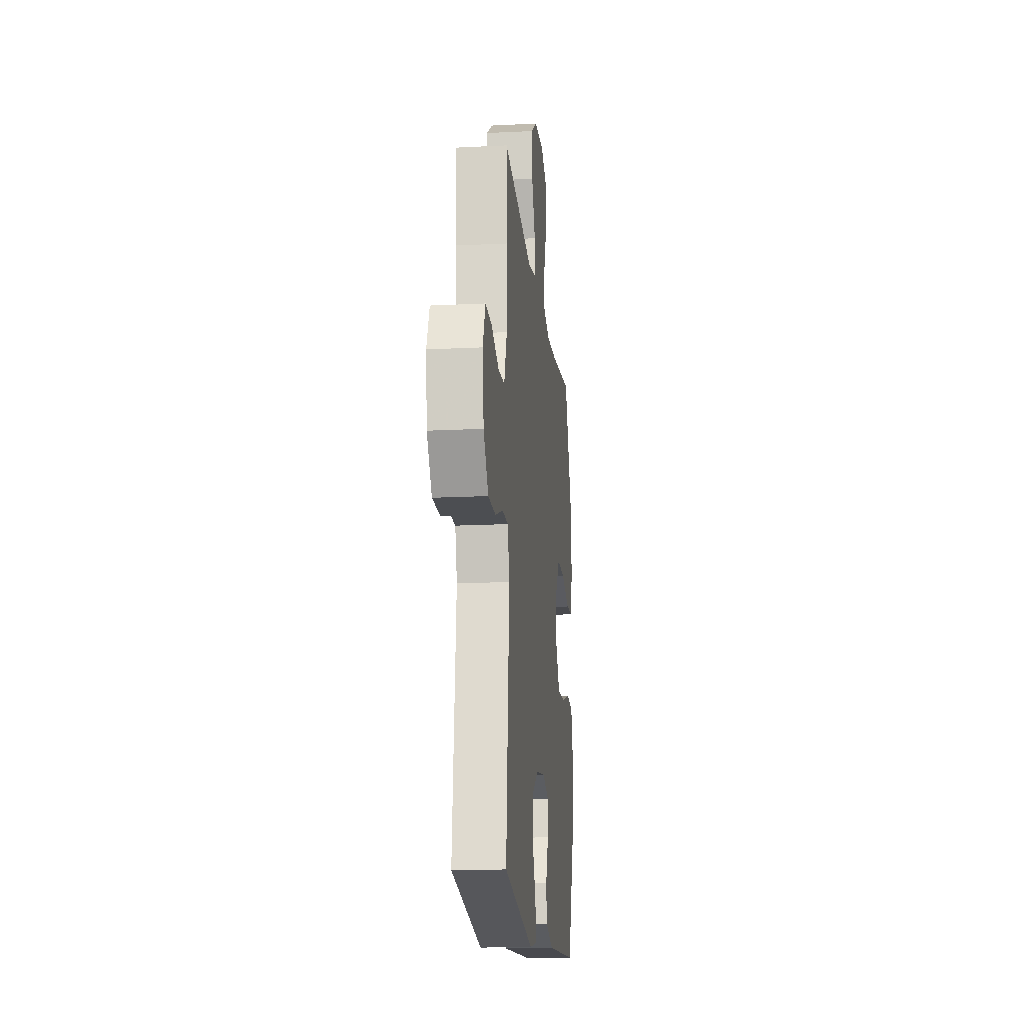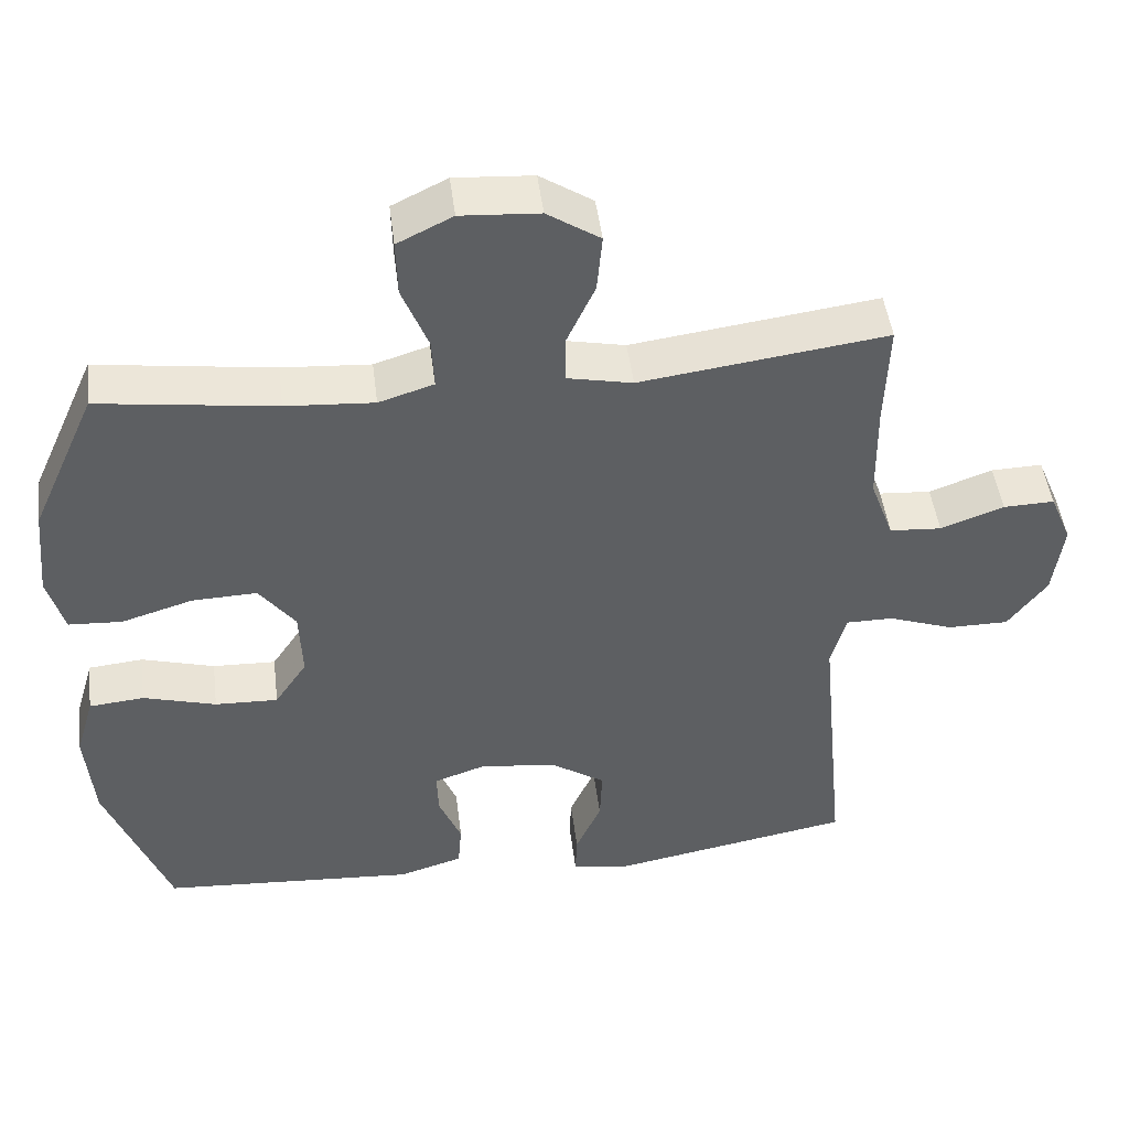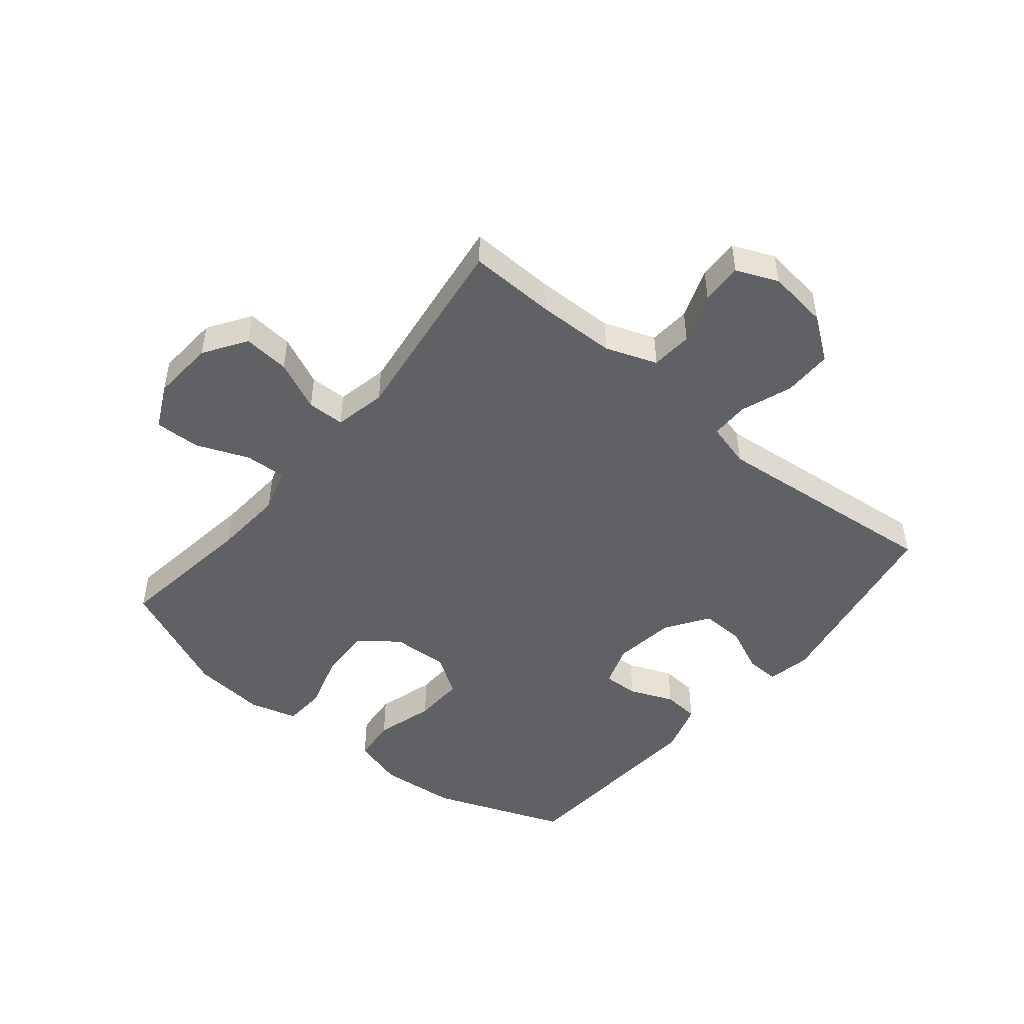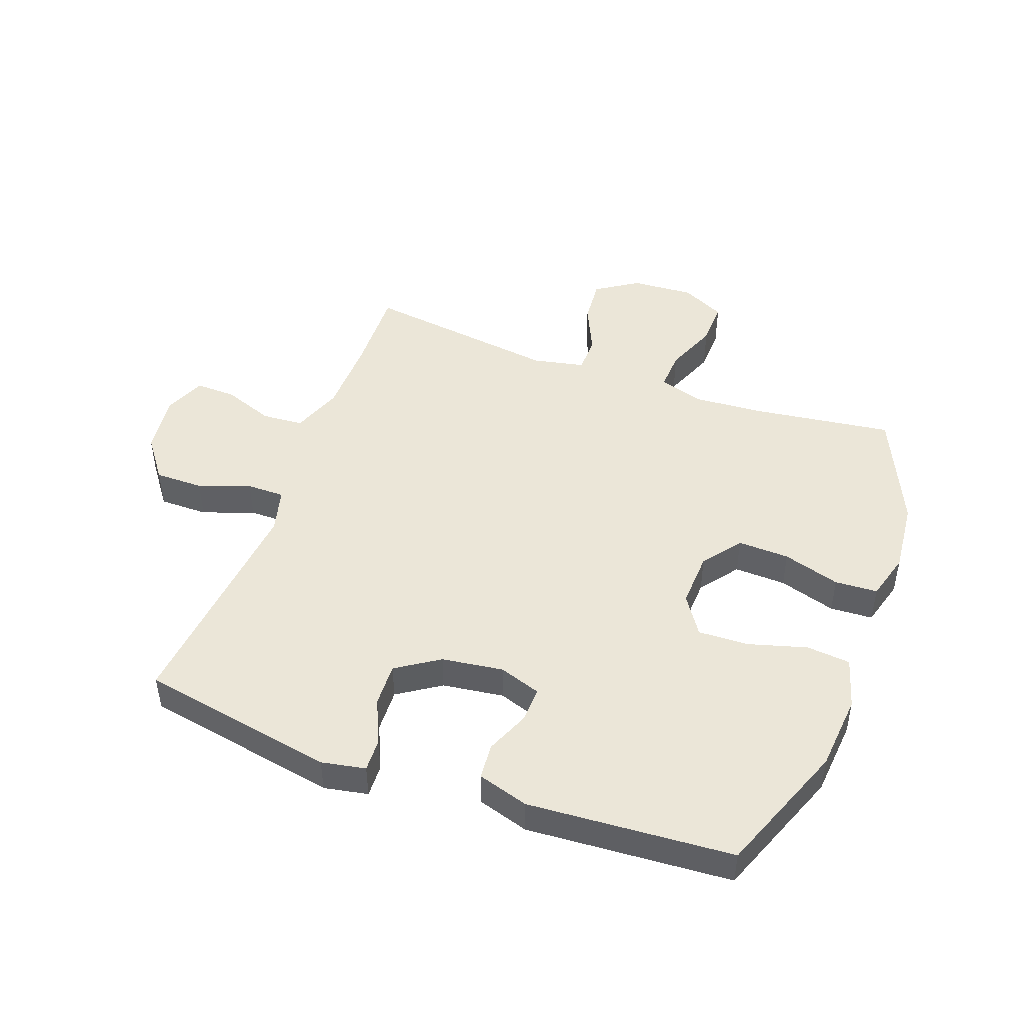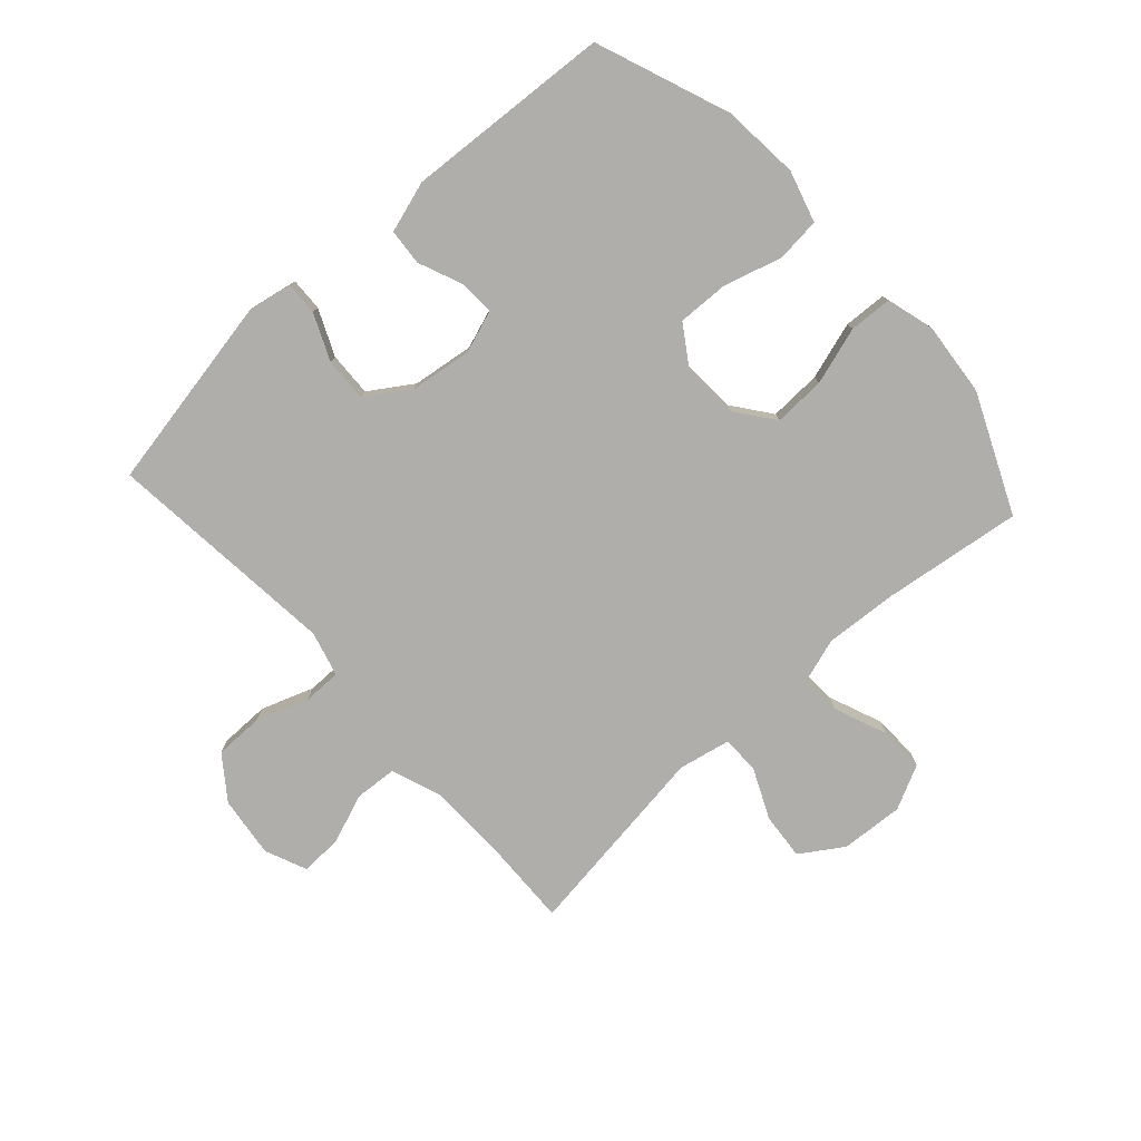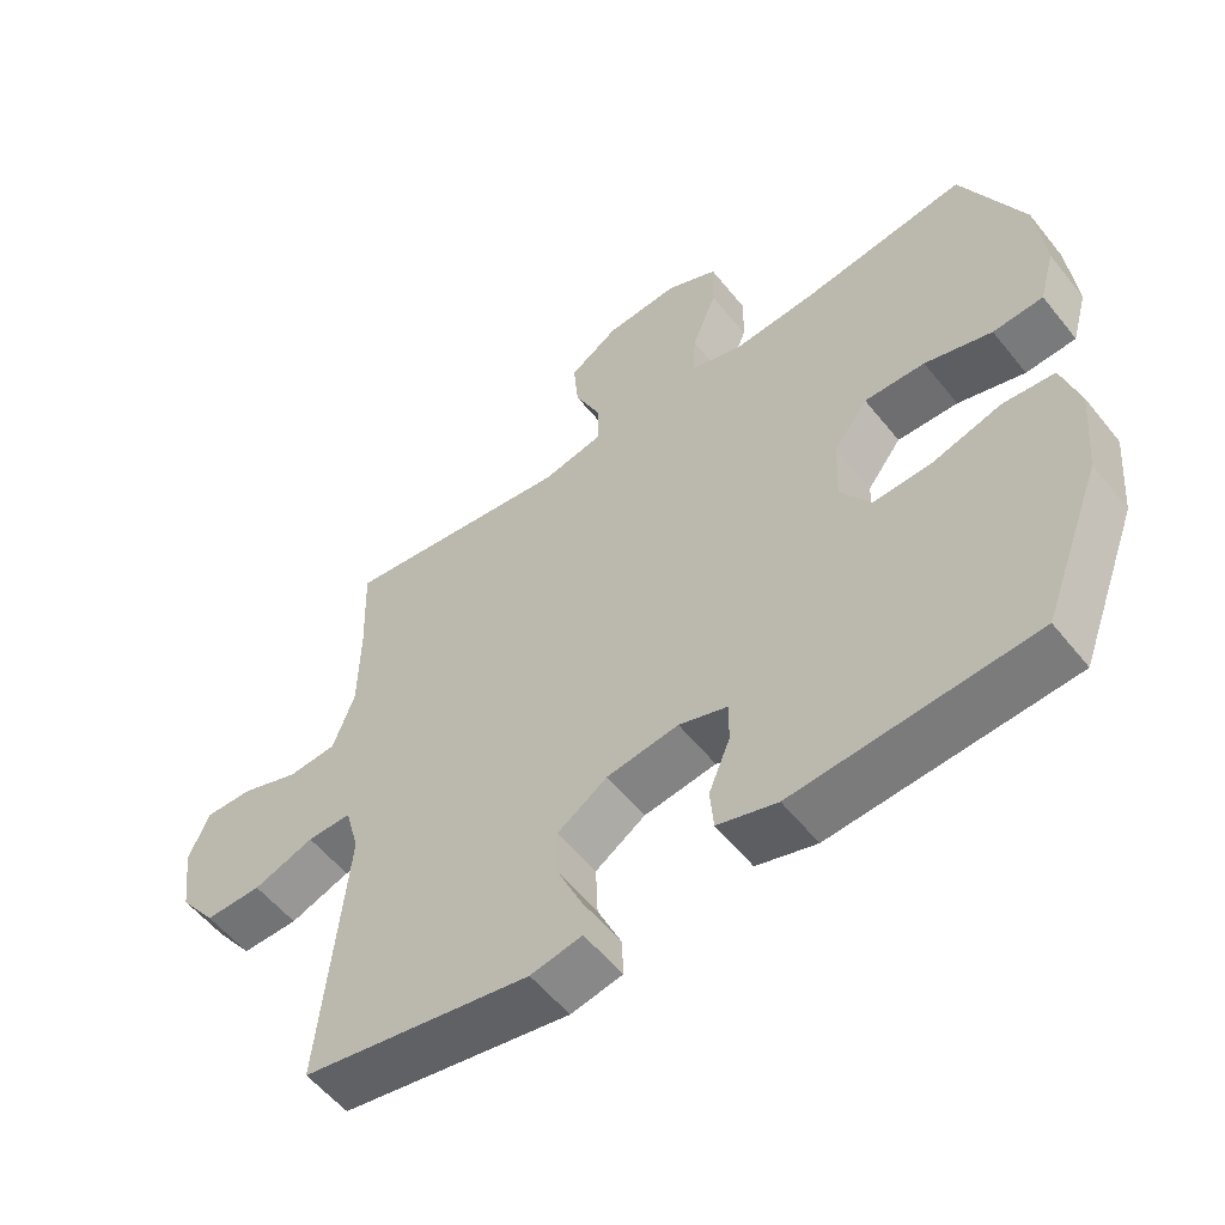
<metadata>
{"format":"obj","ext":"obj","renderer":"f3d","projection":"perspective","resolution":1024,"background":"white","views":[{"elev":-16.6,"azim":95.9,"up":"+Z"},{"elev":47.3,"azim":-7.1,"up":"+Z"},{"elev":-48.0,"azim":50.6,"up":"+Y"},{"elev":46.6,"azim":-159.8,"up":"+Y"},{"elev":-77.8,"azim":-137.7,"up":"+Y"},{"elev":-55.8,"azim":-141.9,"up":"+Z"}]}
</metadata>
<code>
v -0.5 0.07 -0.5
v -0.584 0.07 -0.279
v -0.595 0.07 -0.151
v -0.57 0.07 -0.066
v -0.497 0.07 -0.059
v -0.4 0.07 -0.087
v -0.316 0.07 -0.09
v -0.273 0.07 -0.025
v -0.277 0.07 0.068
v -0.325 0.07 0.132
v -0.411 0.07 0.129
v -0.506 0.07 0.1
v -0.577 0.07 0.104
v -0.599 0.07 0.183
v -0.587 0.07 0.305
v -0.5 0.07 0.5
v -0.266 0.07 0.468
v -0.149 0.07 0.46
v -0.076 0.07 0.483
v -0.079 0.07 0.55
v -0.114 0.07 0.638
v -0.116 0.07 0.713
v -0.043 0.07 0.749
v 0.061 0.07 0.742
v 0.131 0.07 0.696
v 0.124 0.07 0.619
v 0.086 0.07 0.536
v 0.087 0.07 0.474
v 0.173 0.07 0.456
v 0.5 0.07 0.5
v 0.495 0.07 0.356
v 0.497 0.07 0.226
v 0.528 0.07 0.141
v 0.597 0.07 0.136
v 0.681 0.07 0.167
v 0.749 0.07 0.169
v 0.778 0.07 0.1
v 0.765 0.07 -0.001
v 0.713 0.07 -0.071
v 0.632 0.07 -0.071
v 0.546 0.07 -0.04
v 0.483 0.07 -0.04
v 0.463 0.07 -0.114
v 0.474 0.07 -0.23
v 0.5 0.07 -0.5
v 0.175 0.07 -0.56
v 0.102 0.07 -0.546
v 0.104 0.07 -0.491
v 0.138 0.07 -0.415
v 0.141 0.07 -0.342
v 0.07 0.07 -0.295
v -0.032 0.07 -0.281
v -0.102 0.07 -0.305
v -0.1 0.07 -0.364
v -0.07 0.07 -0.437
v -0.075 0.07 -0.497
v -0.16 0.07 -0.523
v -0.5 0 -0.5
v -0.584 0 -0.279
v -0.595 0 -0.151
v -0.57 0 -0.066
v -0.497 0 -0.059
v -0.4 0 -0.087
v -0.316 0 -0.09
v -0.273 0 -0.025
v -0.277 0 0.068
v -0.325 0 0.132
v -0.411 0 0.129
v -0.506 0 0.1
v -0.577 0 0.104
v -0.599 0 0.183
v -0.587 0 0.305
v -0.5 0 0.5
v -0.266 0 0.468
v -0.149 0 0.46
v -0.076 0 0.483
v -0.079 0 0.55
v -0.114 0 0.638
v -0.116 0 0.713
v -0.043 0 0.749
v 0.061 0 0.742
v 0.131 0 0.696
v 0.124 0 0.619
v 0.086 0 0.536
v 0.087 0 0.474
v 0.173 0 0.456
v 0.5 0 0.5
v 0.495 0 0.356
v 0.497 0 0.226
v 0.528 0 0.141
v 0.597 0 0.136
v 0.681 0 0.167
v 0.749 0 0.169
v 0.778 0 0.1
v 0.765 0 -0.001
v 0.713 0 -0.071
v 0.632 0 -0.071
v 0.546 0 -0.04
v 0.483 0 -0.04
v 0.463 0 -0.114
v 0.474 0 -0.23
v 0.5 0 -0.5
v 0.175 0 -0.56
v 0.102 0 -0.546
v 0.104 0 -0.491
v 0.138 0 -0.415
v 0.141 0 -0.342
v 0.07 0 -0.295
v -0.032 0 -0.281
v -0.102 0 -0.305
v -0.1 0 -0.364
v -0.07 0 -0.437
v -0.075 0 -0.497
v -0.16 0 -0.523
f 54 55 56 57
f 53 54 57 1
f 46 47 48 49
f 44 45 46 49
f 43 44 49 50
f 42 43 50 51
f 38 39 40 41
f 38 41 42
f 37 38 42
f 34 35 36 37
f 33 34 37 42
f 32 33 42 51
f 29 30 31
f 28 29 31 32
f 24 25 26 27
f 24 27 28
f 23 24 28
f 20 21 22 23
f 19 20 23 28
f 18 19 28 32
f 14 15 16 17
f 11 12 13 14
f 10 11 14 17
f 9 10 17 18
f 3 4 5 6
f 3 6 7
f 53 1 2 3
f 52 53 3 7
f 8 9 18 32
f 32 51 52
f 7 8 32 52
f 114 113 112 111
f 58 114 111 110
f 106 105 104 103
f 106 103 102 101
f 107 106 101 100
f 108 107 100 99
f 98 97 96 95
f 99 98 95
f 99 95 94
f 94 93 92 91
f 99 94 91 90
f 108 99 90 89
f 88 87 86
f 89 88 86 85
f 84 83 82 81
f 85 84 81
f 85 81 80
f 80 79 78 77
f 85 80 77 76
f 89 85 76 75
f 74 73 72 71
f 71 70 69 68
f 74 71 68 67
f 75 74 67 66
f 63 62 61 60
f 64 63 60
f 60 59 58 110
f 64 60 110 109
f 89 75 66 65
f 109 108 89
f 109 89 65 64
f 1 58 59 2
f 2 59 60 3
f 3 60 61 4
f 4 61 62 5
f 5 62 63 6
f 6 63 64 7
f 7 64 65 8
f 8 65 66 9
f 9 66 67 10
f 10 67 68 11
f 11 68 69 12
f 12 69 70 13
f 13 70 71 14
f 14 71 72 15
f 15 72 73 16
f 16 73 74 17
f 17 74 75 18
f 18 75 76 19
f 19 76 77 20
f 20 77 78 21
f 21 78 79 22
f 22 79 80 23
f 23 80 81 24
f 24 81 82 25
f 25 82 83 26
f 26 83 84 27
f 27 84 85 28
f 28 85 86 29
f 29 86 87 30
f 30 87 88 31
f 31 88 89 32
f 32 89 90 33
f 33 90 91 34
f 34 91 92 35
f 35 92 93 36
f 36 93 94 37
f 37 94 95 38
f 38 95 96 39
f 39 96 97 40
f 40 97 98 41
f 41 98 99 42
f 42 99 100 43
f 43 100 101 44
f 44 101 102 45
f 45 102 103 46
f 46 103 104 47
f 47 104 105 48
f 48 105 106 49
f 49 106 107 50
f 50 107 108 51
f 51 108 109 52
f 52 109 110 53
f 53 110 111 54
f 54 111 112 55
f 55 112 113 56
f 56 113 114 57
f 57 114 58 1

</code>
